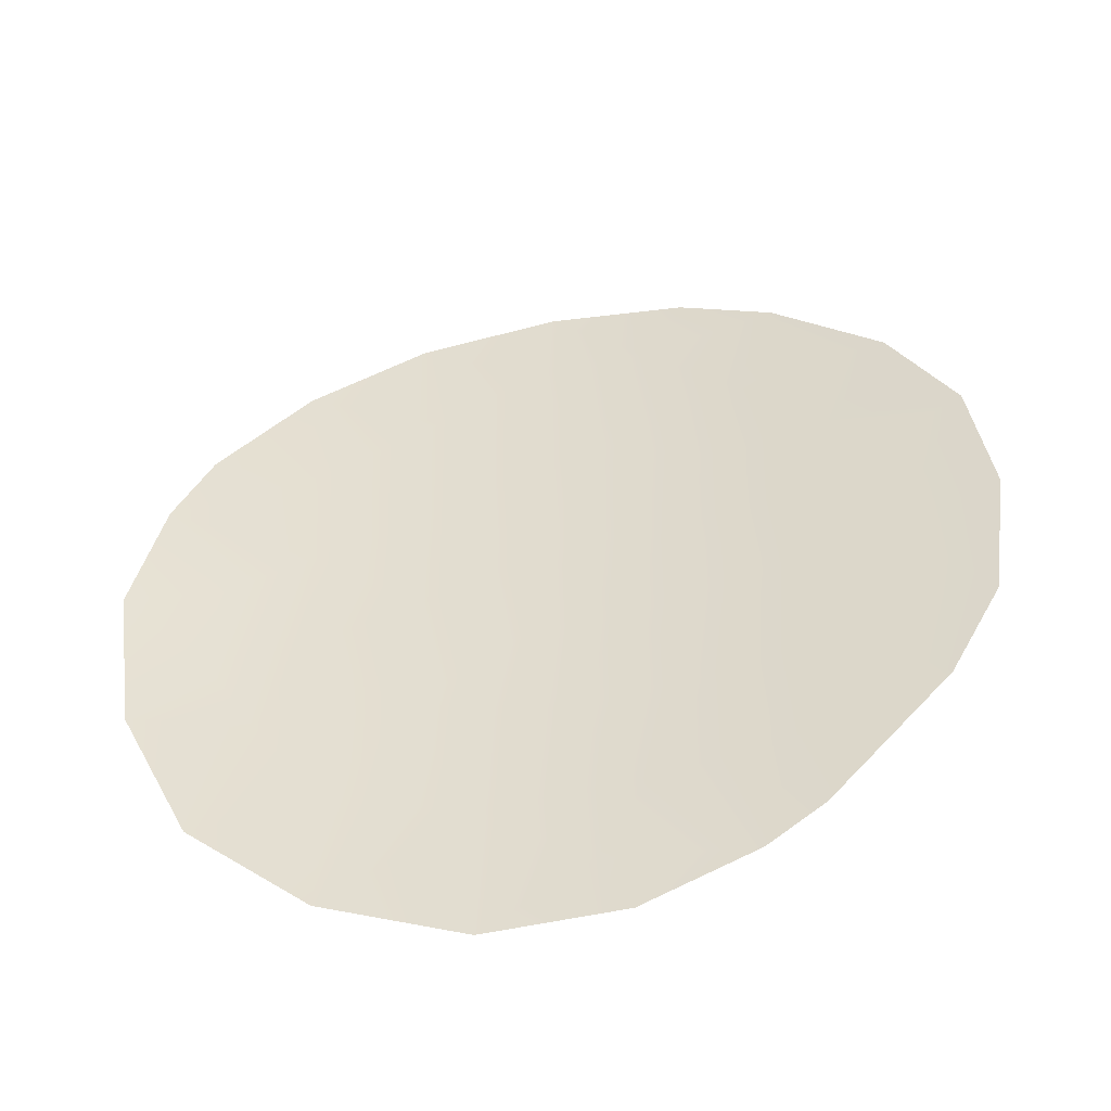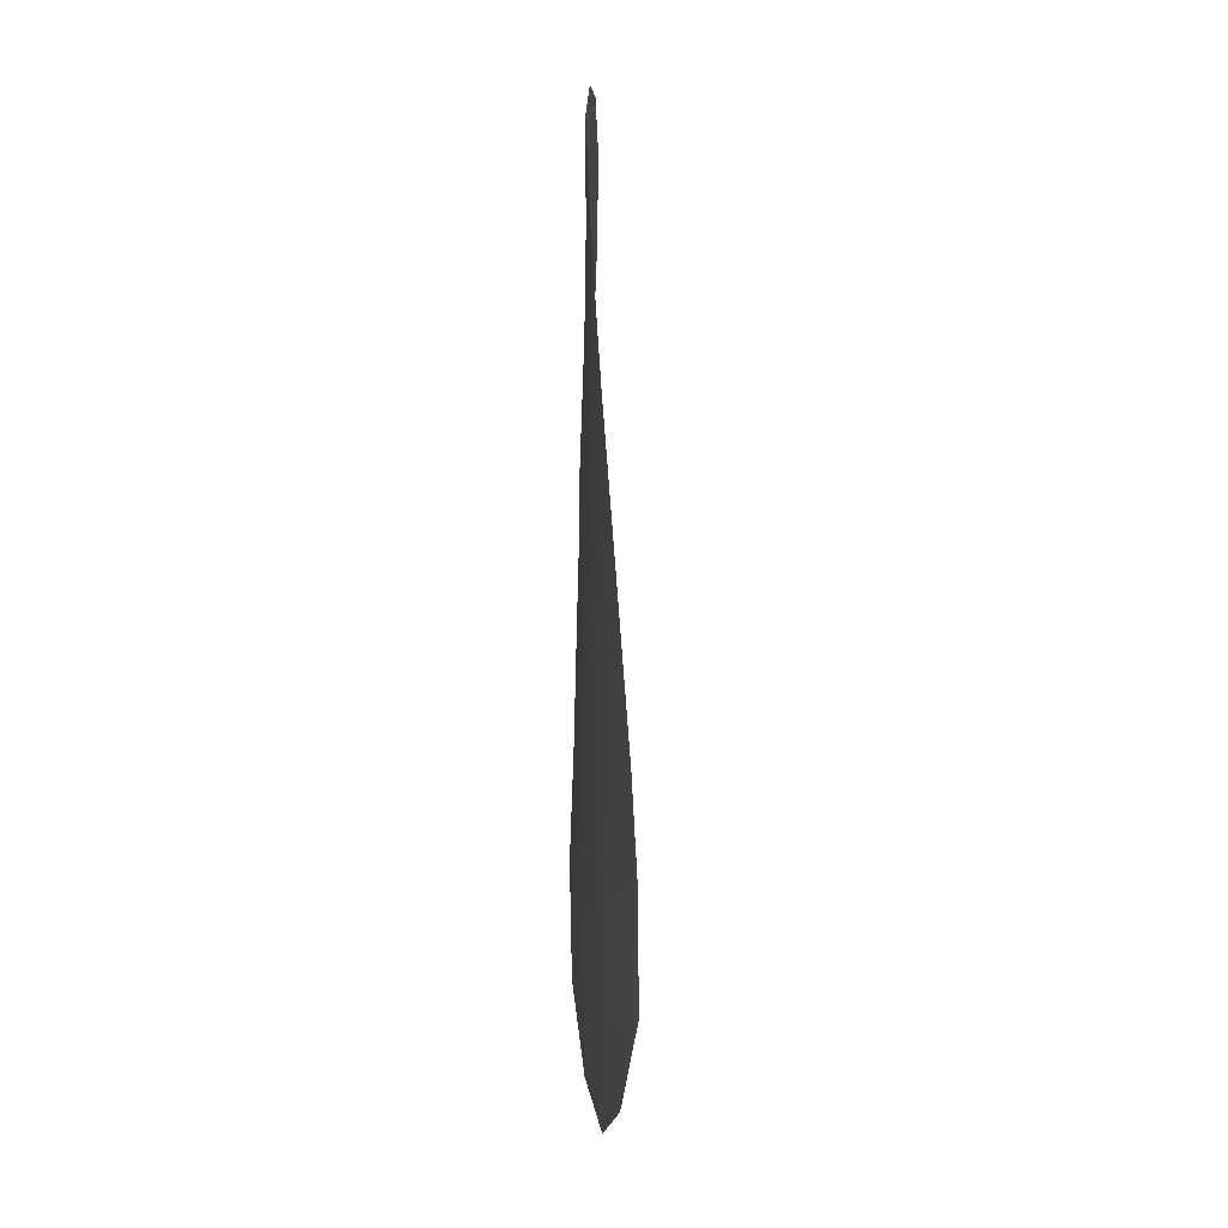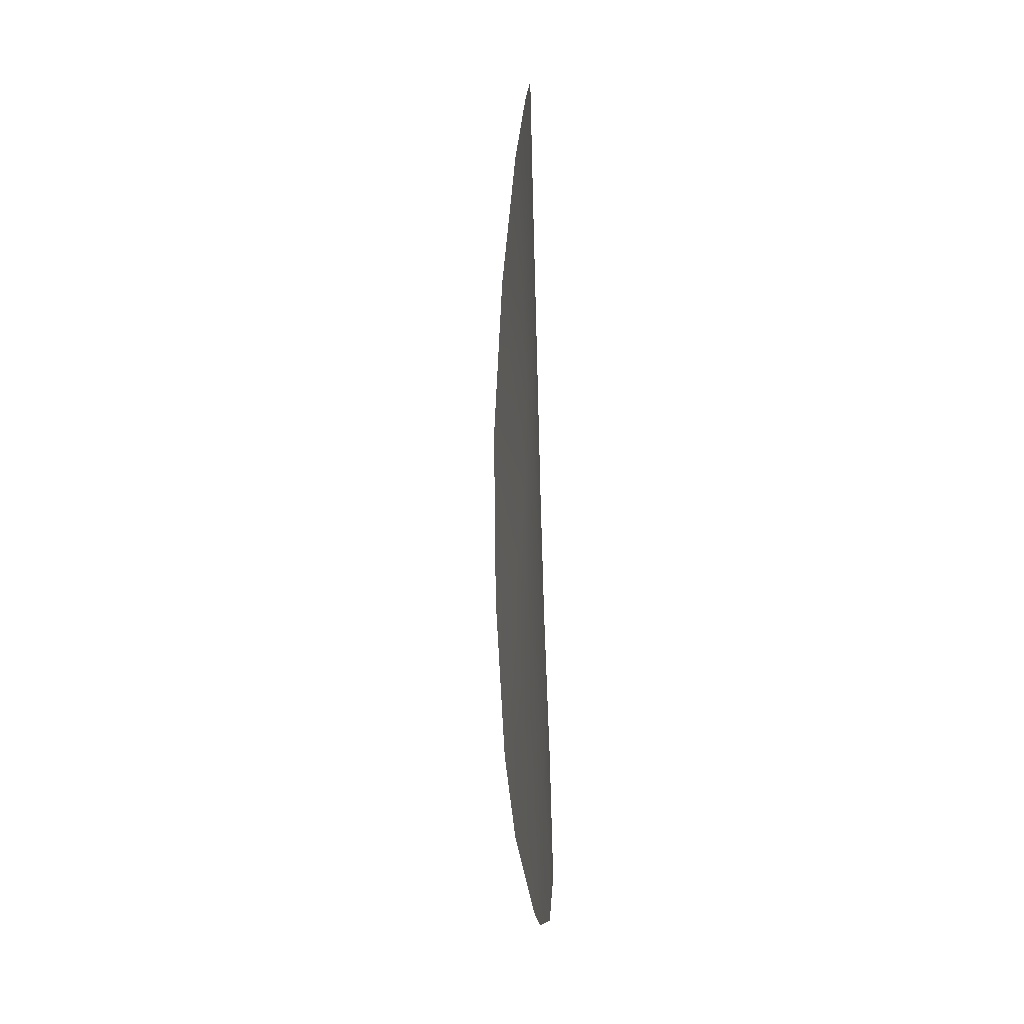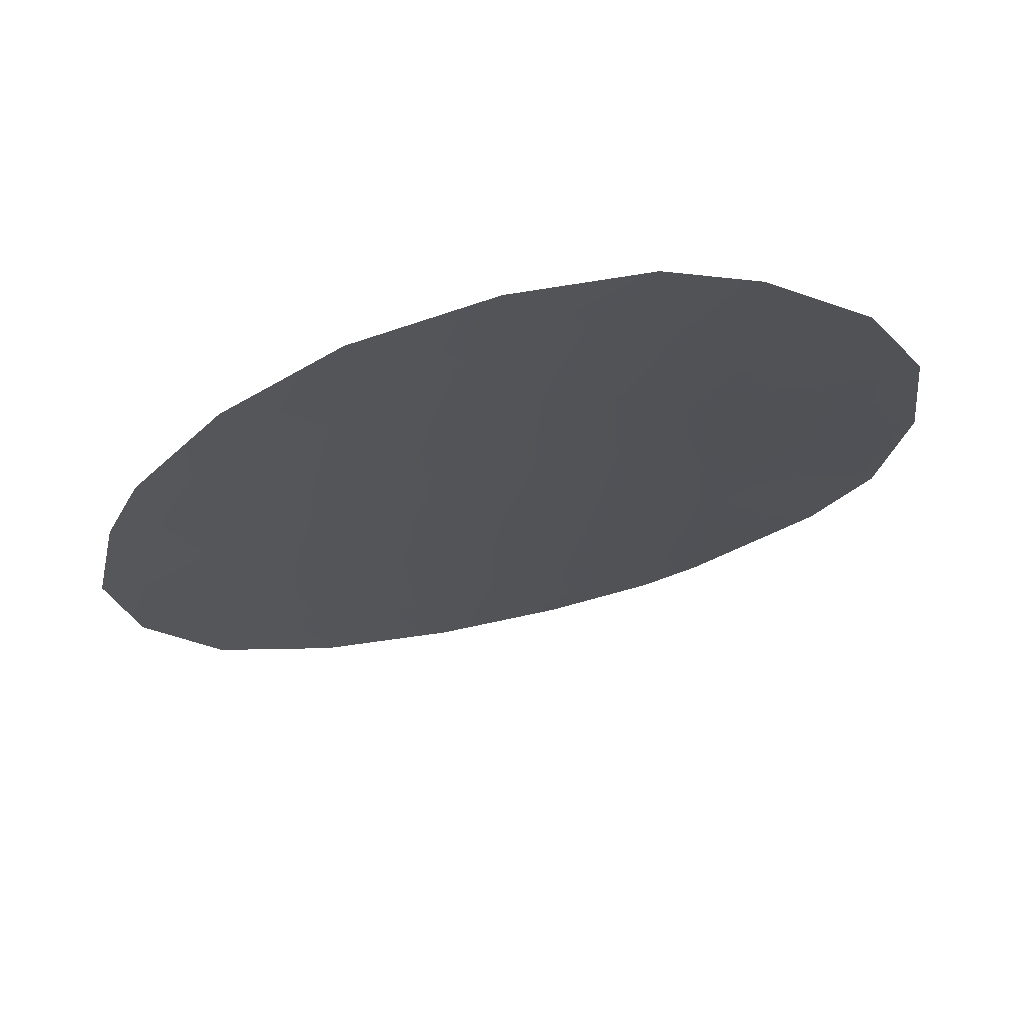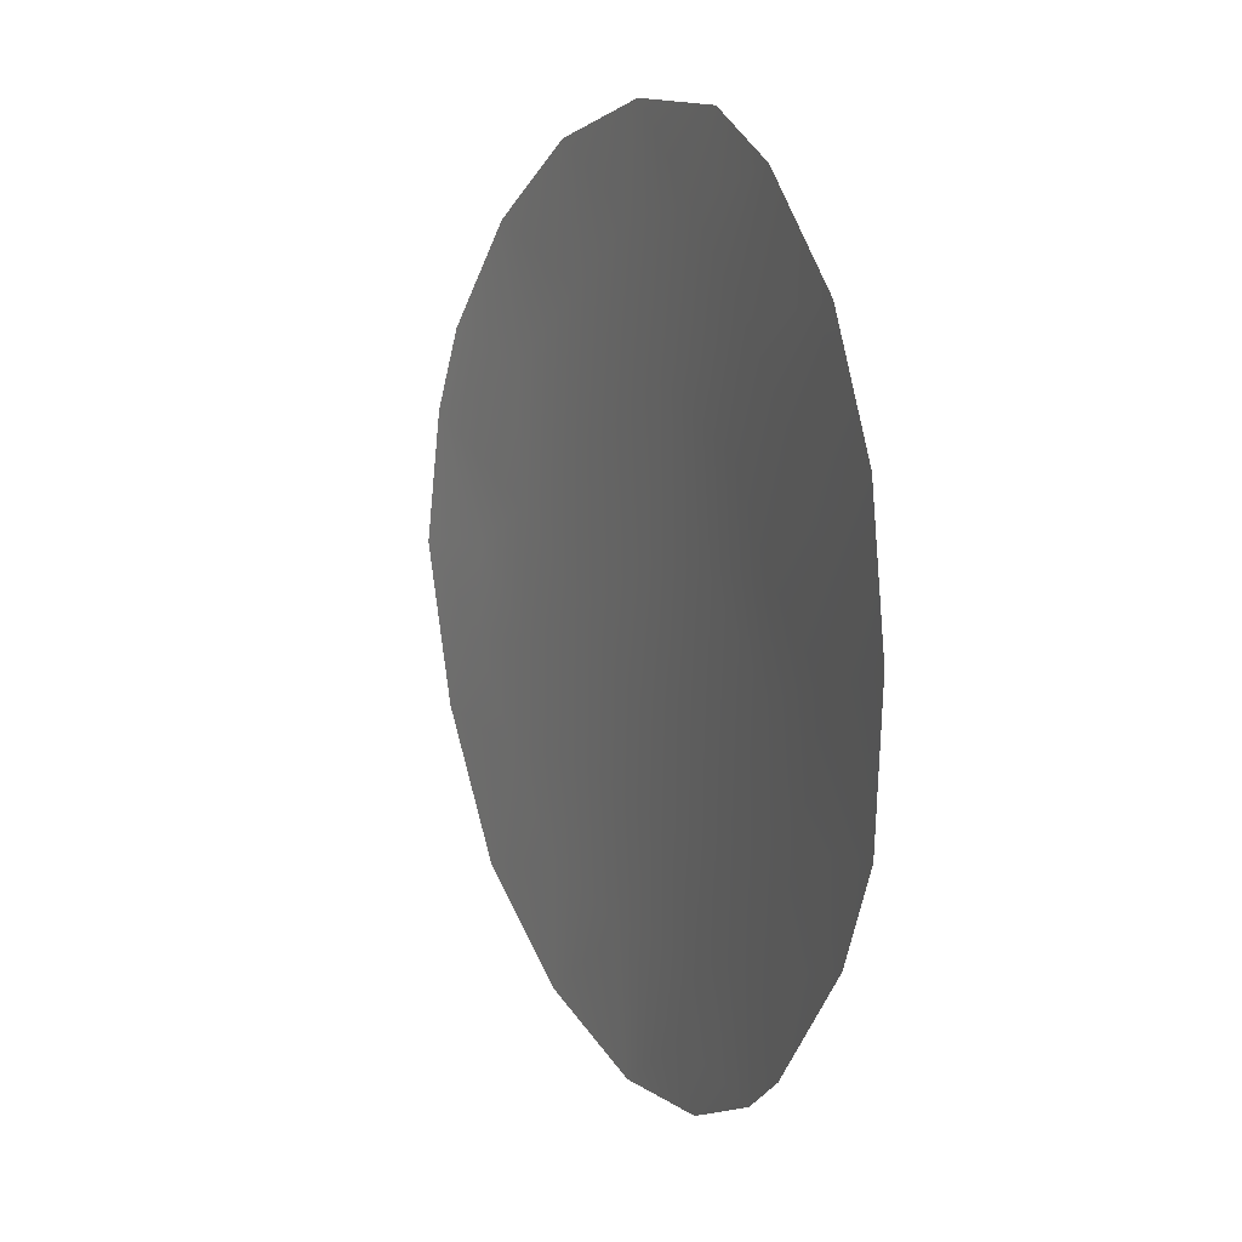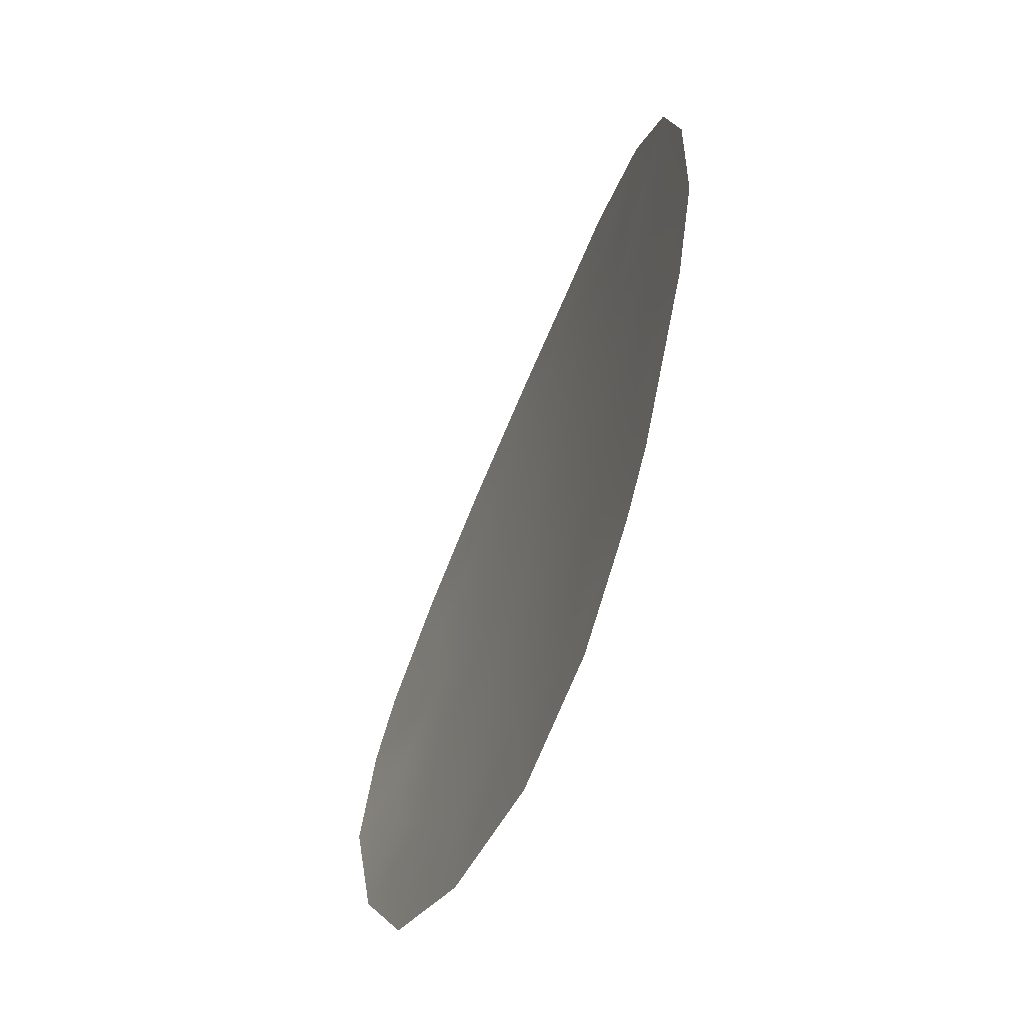
<metadata>
{"format":"obj","ext":"obj","renderer":"f3d","projection":"perspective","resolution":1024,"background":"white","views":[{"elev":-51.8,"azim":161.3,"up":"+Y"},{"elev":47.8,"azim":60.0,"up":"+Y"},{"elev":14.4,"azim":-115.9,"up":"+Y"},{"elev":67.0,"azim":140.4,"up":"+Y"},{"elev":9.9,"azim":-144.0,"up":"+Y"},{"elev":-68.4,"azim":-140.8,"up":"+Y"}]}
</metadata>
<code>
v -17.21 -15.98 56.1
v -18.64 -20.39 55.36
v -17.99 -17.24 55.66
v -13.33 -18.49 58.26
v -13.24 -20.65 58.38
v -9.26 -18.1 59.91
v -15.99 -24.73 57.12
v -10.64 -22.73 59.62
v -11.46 -13.32 58.94
v -9.613 -20.52 59.95
v -16.81 -11.84 56.26
v -14.97 -11.72 57.25
v -14.21 -24.86 58.08
v -17.41 -24.05 56.23
v -13.08 -12.22 58.19
v -18.13 -23.45 55.77
v -10.18 -14.89 59.5
v -18.06 -12.5 55.5
v -20.31 -20.05 54.25
v -19.64 -21.52 54.73
v -9.655 -16.11 59.72
v -10.6 -17.97 59.44
v -13.47 -16.34 58.13
v -14.91 -17.67 57.45
v -15.49 -15.21 57.06
v -16.48 -17.41 56.59
v -17.49 -14.32 55.88
v -11.33 -20.86 59.26
v -20.3 -15.72 54.11
v -16.25 -13.04 56.59
v -12.36 -22.29 58.86
v -14.11 -22.74 58.06
v -12.3 -24.16 58.95
v -13.37 -14.19 58.11
v -14.67 -13.21 57.44
v -15.17 -20.99 57.44
v -11.77 -19.18 59.01
v -15.57 -23.82 57.32
v -19.47 -13.95 54.62
v -10.48 -19.38 59.56
v -17.86 -22.2 55.9
v -20.56 -17.82 54.01
v -15.97 -19.23 56.91
v -16.92 -20.77 56.42
v -11.71 -15.35 58.9
v -11.79 -17.28 58.94
v -14.62 -19.47 57.66
v -16.17 -22.52 56.92
v -19.24 -18.34 54.9
v -18.64 -15.63 55.19
v -17.89 -18.73 55.78
f 45 17 21
f 3 26 51
f 44 2 51
f 20 41 16
f 36 44 43
f 4 5 47
f 46 45 21
f 25 1 27
f 10 28 40
f 8 28 10
f 38 7 14
f 30 11 12
f 32 31 33
f 33 13 32
f 23 34 45
f 45 34 9
f 12 35 30
f 35 15 34
f 15 35 12
f 3 1 26
f 20 2 41
f 37 28 5
f 37 5 4
f 13 38 32
f 38 13 7
f 27 1 50
f 39 18 27
f 40 22 6
f 40 6 10
f 3 50 1
f 33 31 8
f 31 28 8
f 48 36 32
f 24 26 25
f 25 26 1
f 2 20 19
f 27 18 30
f 23 25 34
f 9 34 15
f 26 24 43
f 24 47 43
f 51 26 43
f 2 44 41
f 41 44 48
f 34 25 35
f 25 27 30
f 35 25 30
f 25 23 24
f 23 4 24
f 41 14 16
f 6 22 21
f 45 9 17
f 22 37 46
f 37 4 46
f 43 47 36
f 36 48 44
f 43 44 51
f 5 31 32
f 47 5 36
f 28 31 5
f 24 4 47
f 46 4 23
f 46 23 45
f 50 29 39
f 40 28 37
f 48 38 14
f 40 37 22
f 41 48 14
f 32 38 48
f 11 30 18
f 22 46 21
f 49 19 42
f 5 32 36
f 3 49 29
f 27 50 39
f 49 42 29
f 50 3 29
f 51 49 3
f 49 51 2
f 49 2 19

</code>
